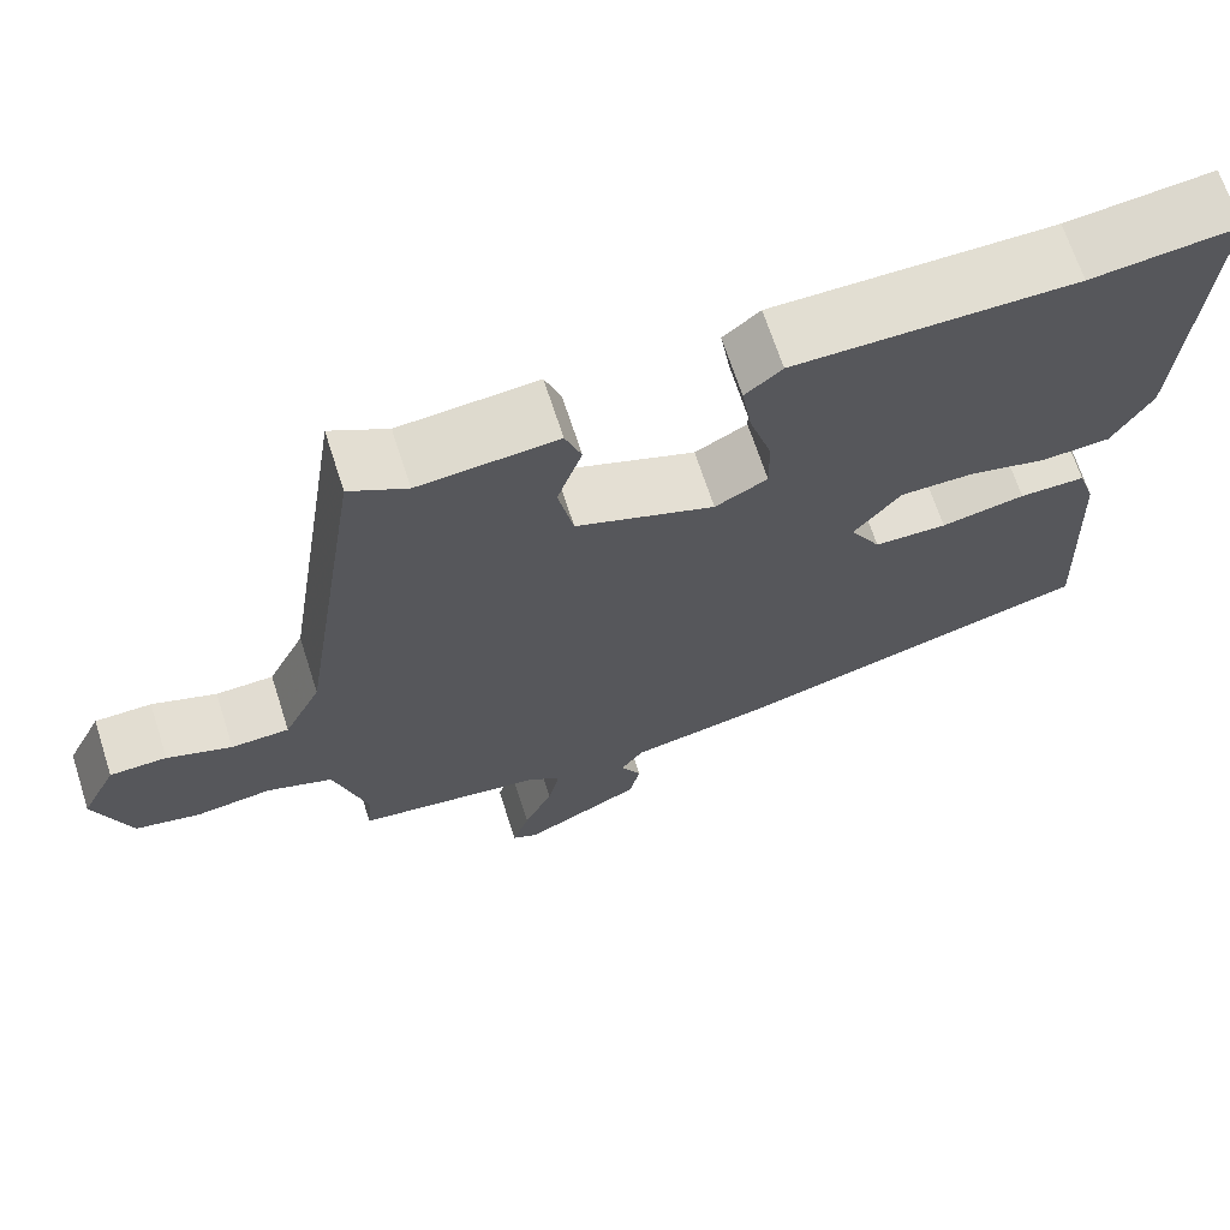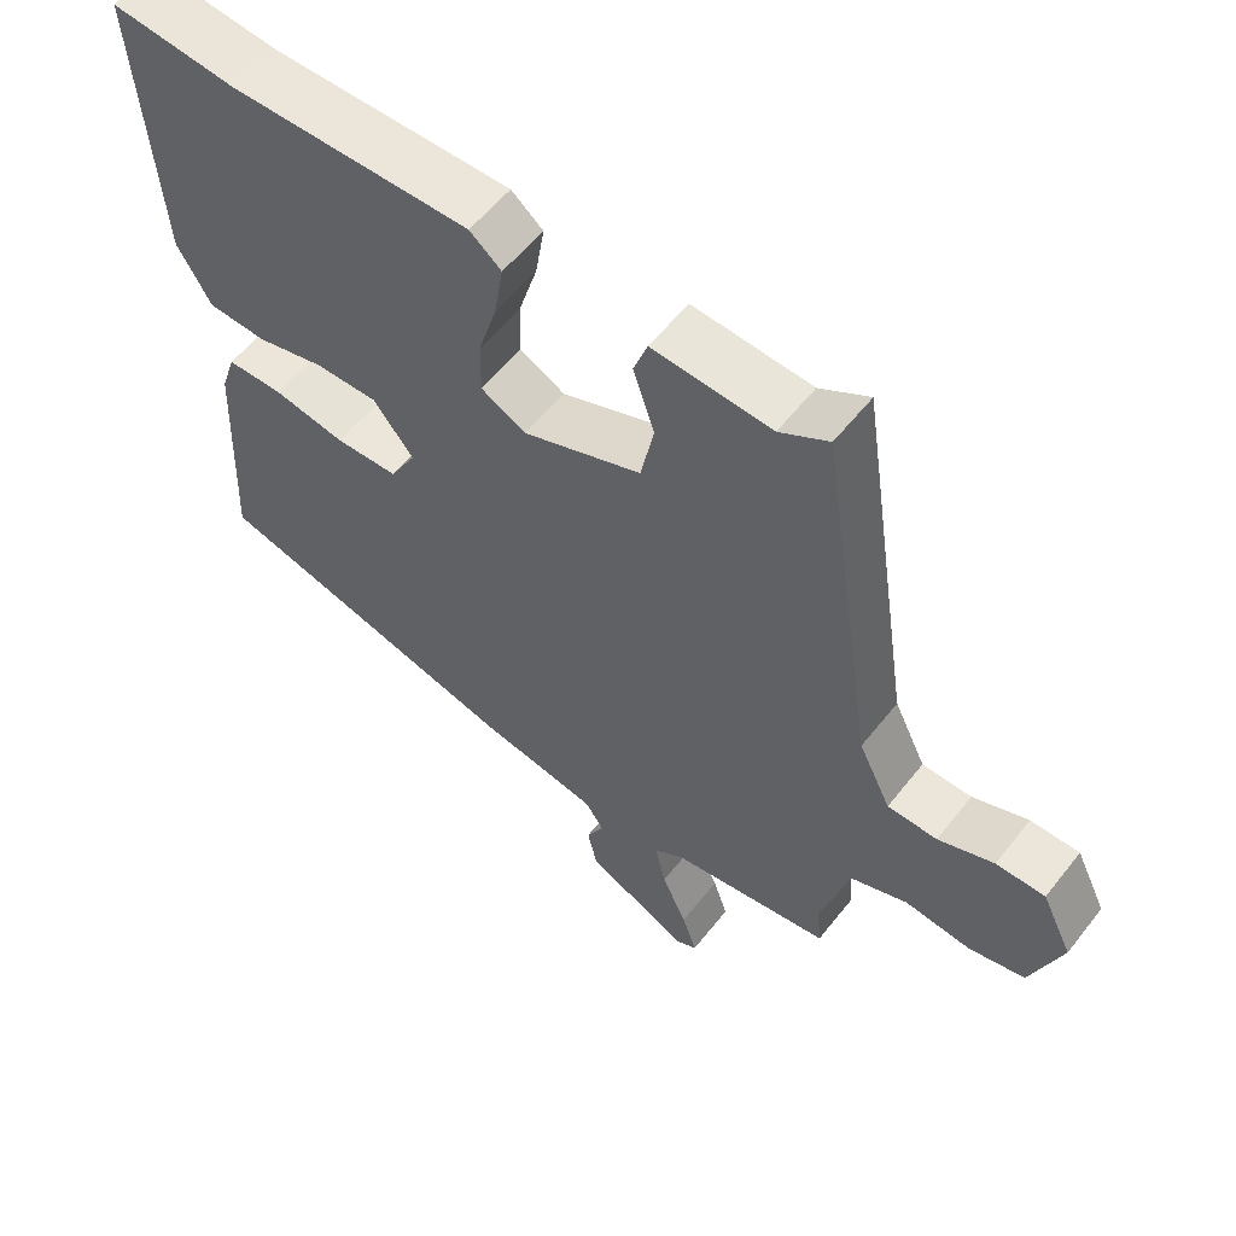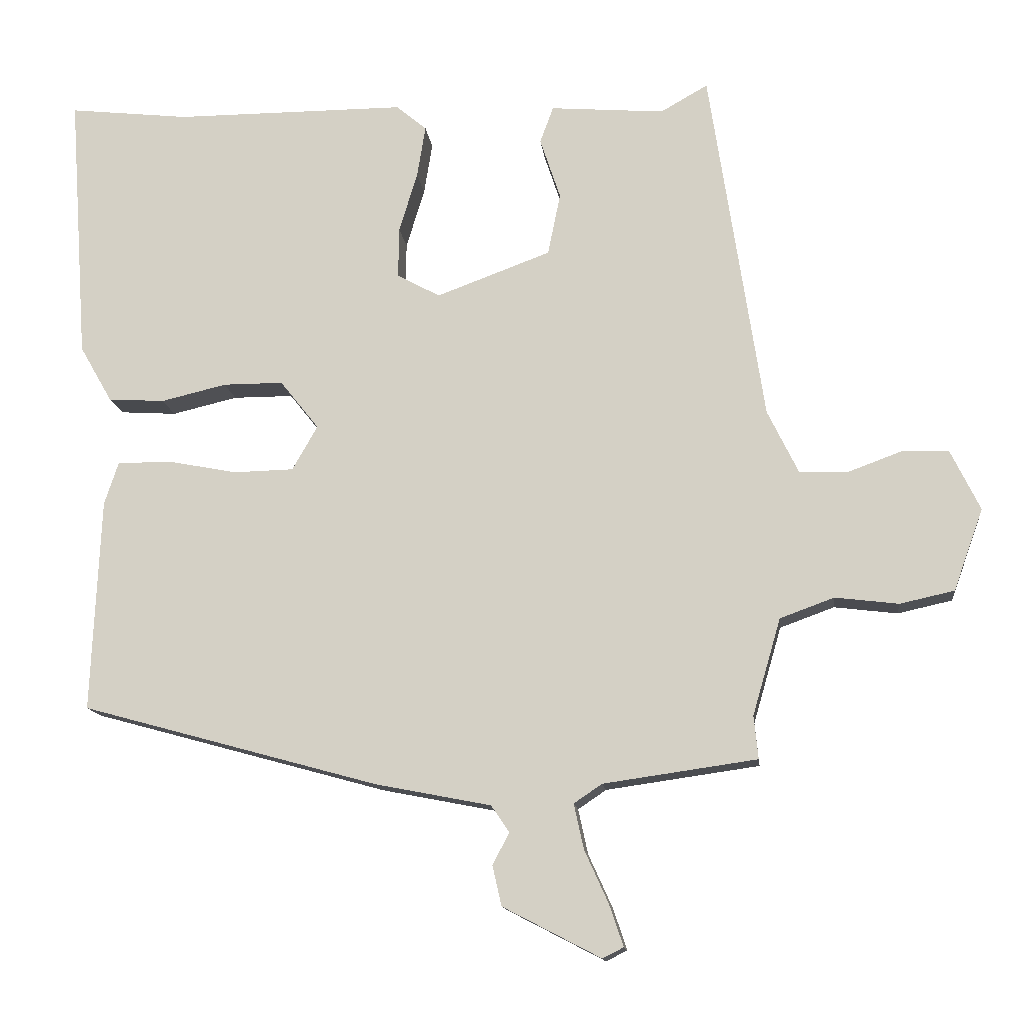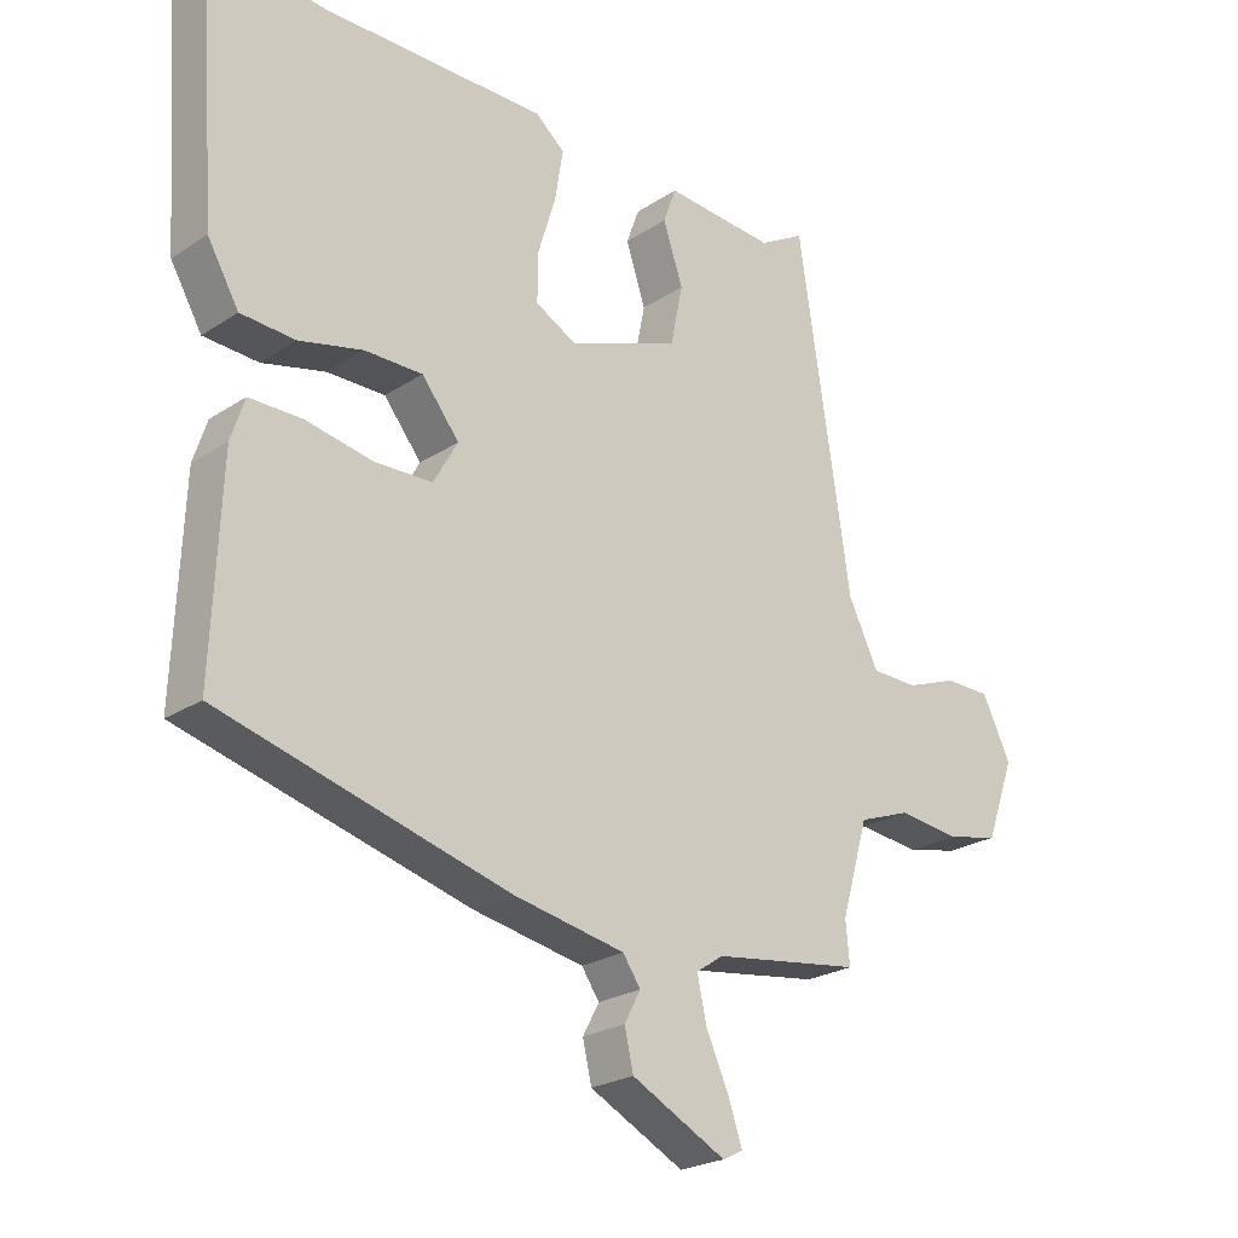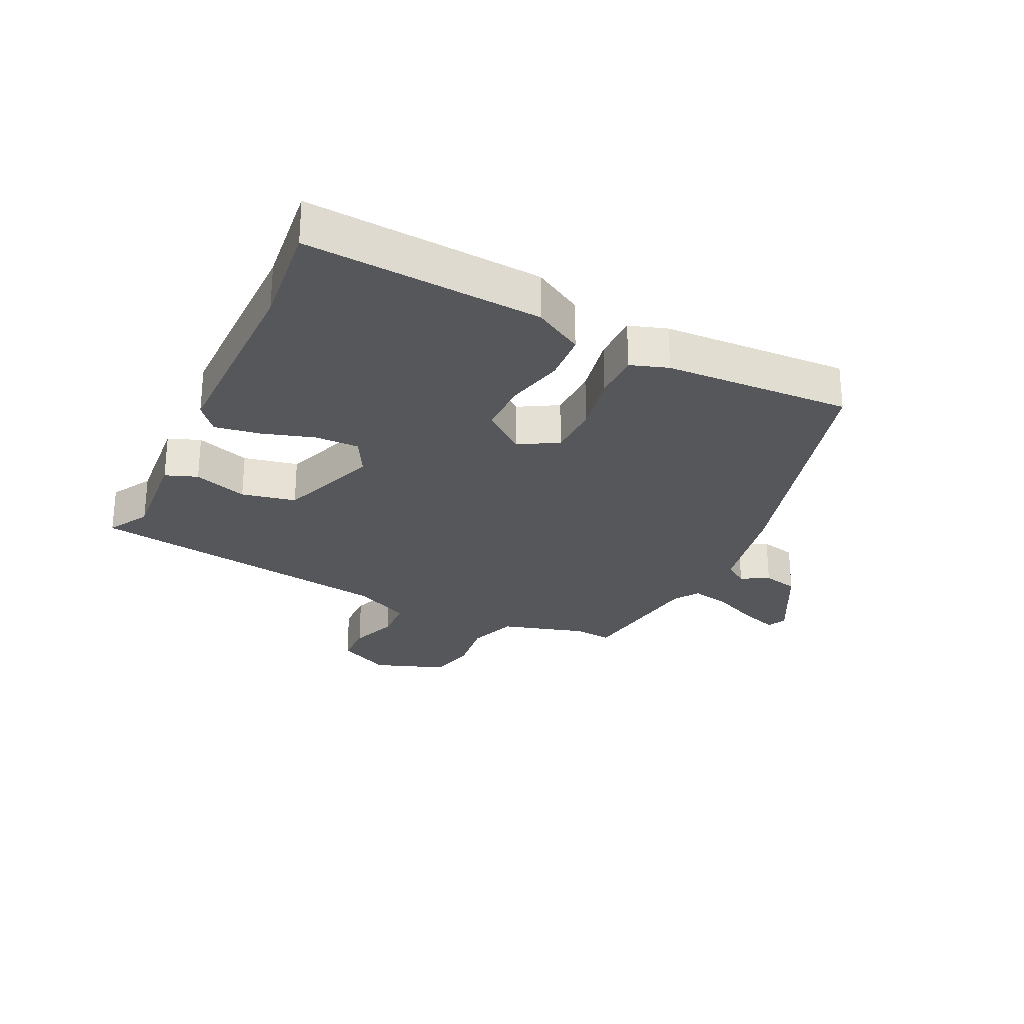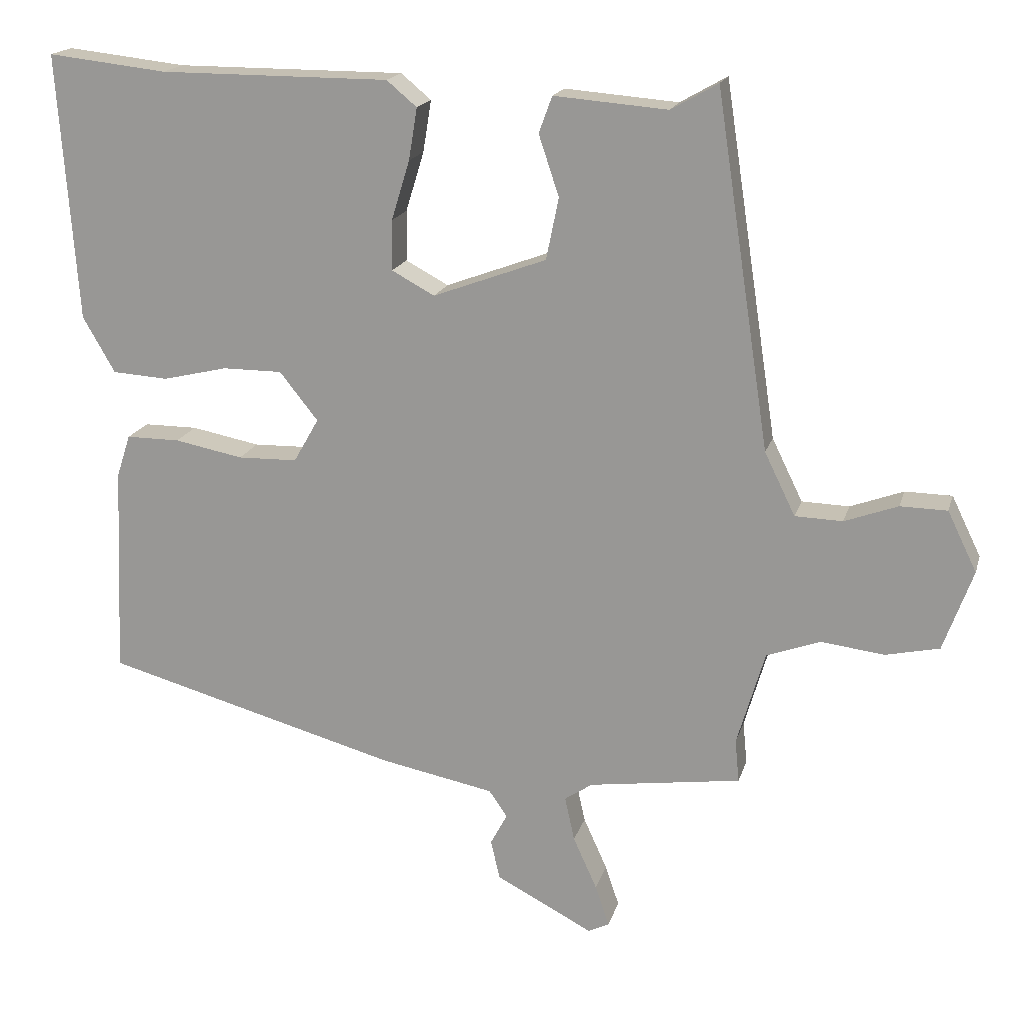
<metadata>
{"format":"obj","ext":"obj","renderer":"f3d","projection":"perspective","resolution":1024,"background":"white","views":[{"elev":68.0,"azim":-17.9,"up":"+Z"},{"elev":56.8,"azim":-142.3,"up":"+Z"},{"elev":-13.5,"azim":-173.4,"up":"+Z"},{"elev":-23.5,"azim":137.6,"up":"+Z"},{"elev":-27.0,"azim":64.5,"up":"+Y"},{"elev":17.9,"azim":-165.5,"up":"+Z"}]}
</metadata>
<code>
v 0.374 0.07 0.486
v 0.545 0.07 0.505
v 0.518 0.07 0.123
v 0.472 0.07 0.043
v 0.392 0.07 0.038
v 0.299 0.07 0.06
v 0.214 0.07 0.06
v 0.159 0.07 -0.009
v 0.195 0.07 -0.072
v 0.28 0.07 -0.074
v 0.378 0.07 -0.055
v 0.455 0.07 -0.055
v 0.475 0.07 -0.116
v 0.488 0.07 -0.418
v 0.066 0.07 -0.534
v -0.098 0.07 -0.566
v -0.124 0.07 -0.604
v -0.1 0.07 -0.649
v -0.113 0.07 -0.706
v -0.252 0.07 -0.778
v -0.282 0.07 -0.763
v -0.262 0.07 -0.704
v -0.228 0.07 -0.629
v -0.214 0.07 -0.565
v -0.254 0.07 -0.538
v -0.472 0.07 -0.507
v -0.466 0.07 -0.446
v -0.506 0.07 -0.309
v -0.583 0.07 -0.281
v -0.673 0.07 -0.292
v -0.75 0.07 -0.275
v -0.792 0.07 -0.159
v -0.75 0.07 -0.073
v -0.683 0.07 -0.072
v -0.607 0.07 -0.1
v -0.539 0.07 -0.098
v -0.495 0.07 -0.008
v -0.418 0.07 0.498
v -0.351 0.07 0.46
v -0.189 0.07 0.473
v -0.17 0.07 0.421
v -0.199 0.07 0.334
v -0.181 0.07 0.246
v -0.019 0.07 0.186
v 0.042 0.07 0.219
v 0.041 0.07 0.291
v 0.015 0.07 0.376
v 0.003 0.07 0.45
v 0.046 0.07 0.486
v 0.374 0 0.486
v 0.545 0 0.505
v 0.518 0 0.123
v 0.472 0 0.043
v 0.392 0 0.038
v 0.299 0 0.06
v 0.214 0 0.06
v 0.159 0 -0.009
v 0.195 0 -0.072
v 0.28 0 -0.074
v 0.378 0 -0.055
v 0.455 0 -0.055
v 0.475 0 -0.116
v 0.488 0 -0.418
v 0.066 0 -0.534
v -0.098 0 -0.566
v -0.124 0 -0.604
v -0.1 0 -0.649
v -0.113 0 -0.706
v -0.252 0 -0.778
v -0.282 0 -0.763
v -0.262 0 -0.704
v -0.228 0 -0.629
v -0.214 0 -0.565
v -0.254 0 -0.538
v -0.472 0 -0.507
v -0.466 0 -0.446
v -0.506 0 -0.309
v -0.583 0 -0.281
v -0.673 0 -0.292
v -0.75 0 -0.275
v -0.792 0 -0.159
v -0.75 0 -0.073
v -0.683 0 -0.072
v -0.607 0 -0.1
v -0.539 0 -0.098
v -0.495 0 -0.008
v -0.418 0 0.498
v -0.351 0 0.46
v -0.189 0 0.473
v -0.17 0 0.421
v -0.199 0 0.334
v -0.181 0 0.246
v -0.019 0 0.186
v 0.042 0 0.219
v 0.041 0 0.291
v 0.015 0 0.376
v 0.003 0 0.45
v 0.046 0 0.486
f 48 49 1
f 47 48 1
f 46 47 1
f 4 5 6
f 3 4 6
f 2 3 6
f 1 2 6
f 46 1 6
f 45 46 6
f 44 45 6 7
f 43 44 7 8
f 39 40 41 42
f 39 42 43
f 38 39 43
f 37 38 43
f 43 8 9
f 37 43 9
f 36 37 9
f 33 34 35
f 32 33 35
f 31 32 35
f 30 31 35
f 29 30 35
f 28 29 35 36
f 36 9 10
f 28 36 10
f 27 28 10
f 13 14 15
f 12 13 15
f 11 12 15
f 10 11 15
f 27 10 15
f 26 27 15
f 25 26 15
f 21 22 23
f 20 21 23
f 19 20 23
f 18 19 23
f 17 18 23
f 16 17 23 24
f 15 16 24 25
f 50 98 97
f 50 97 96
f 50 96 95
f 55 54 53
f 55 53 52
f 55 52 51
f 55 51 50
f 55 50 95
f 55 95 94
f 56 55 94 93
f 57 56 93 92
f 91 90 89 88
f 92 91 88
f 92 88 87
f 92 87 86
f 58 57 92
f 58 92 86
f 58 86 85
f 84 83 82
f 84 82 81
f 84 81 80
f 84 80 79
f 84 79 78
f 85 84 78 77
f 59 58 85
f 59 85 77
f 59 77 76
f 64 63 62
f 64 62 61
f 64 61 60
f 64 60 59
f 64 59 76
f 64 76 75
f 64 75 74
f 72 71 70
f 72 70 69
f 72 69 68
f 72 68 67
f 72 67 66
f 73 72 66 65
f 74 73 65 64
f 1 50 51 2
f 2 51 52 3
f 3 52 53 4
f 4 53 54 5
f 5 54 55 6
f 6 55 56 7
f 7 56 57 8
f 8 57 58 9
f 9 58 59 10
f 10 59 60 11
f 11 60 61 12
f 12 61 62 13
f 13 62 63 14
f 14 63 64 15
f 15 64 65 16
f 16 65 66 17
f 17 66 67 18
f 18 67 68 19
f 19 68 69 20
f 20 69 70 21
f 21 70 71 22
f 22 71 72 23
f 23 72 73 24
f 24 73 74 25
f 25 74 75 26
f 26 75 76 27
f 27 76 77 28
f 28 77 78 29
f 29 78 79 30
f 30 79 80 31
f 31 80 81 32
f 32 81 82 33
f 33 82 83 34
f 34 83 84 35
f 35 84 85 36
f 36 85 86 37
f 37 86 87 38
f 38 87 88 39
f 39 88 89 40
f 40 89 90 41
f 41 90 91 42
f 42 91 92 43
f 43 92 93 44
f 44 93 94 45
f 45 94 95 46
f 46 95 96 47
f 47 96 97 48
f 48 97 98 49
f 49 98 50 1

</code>
